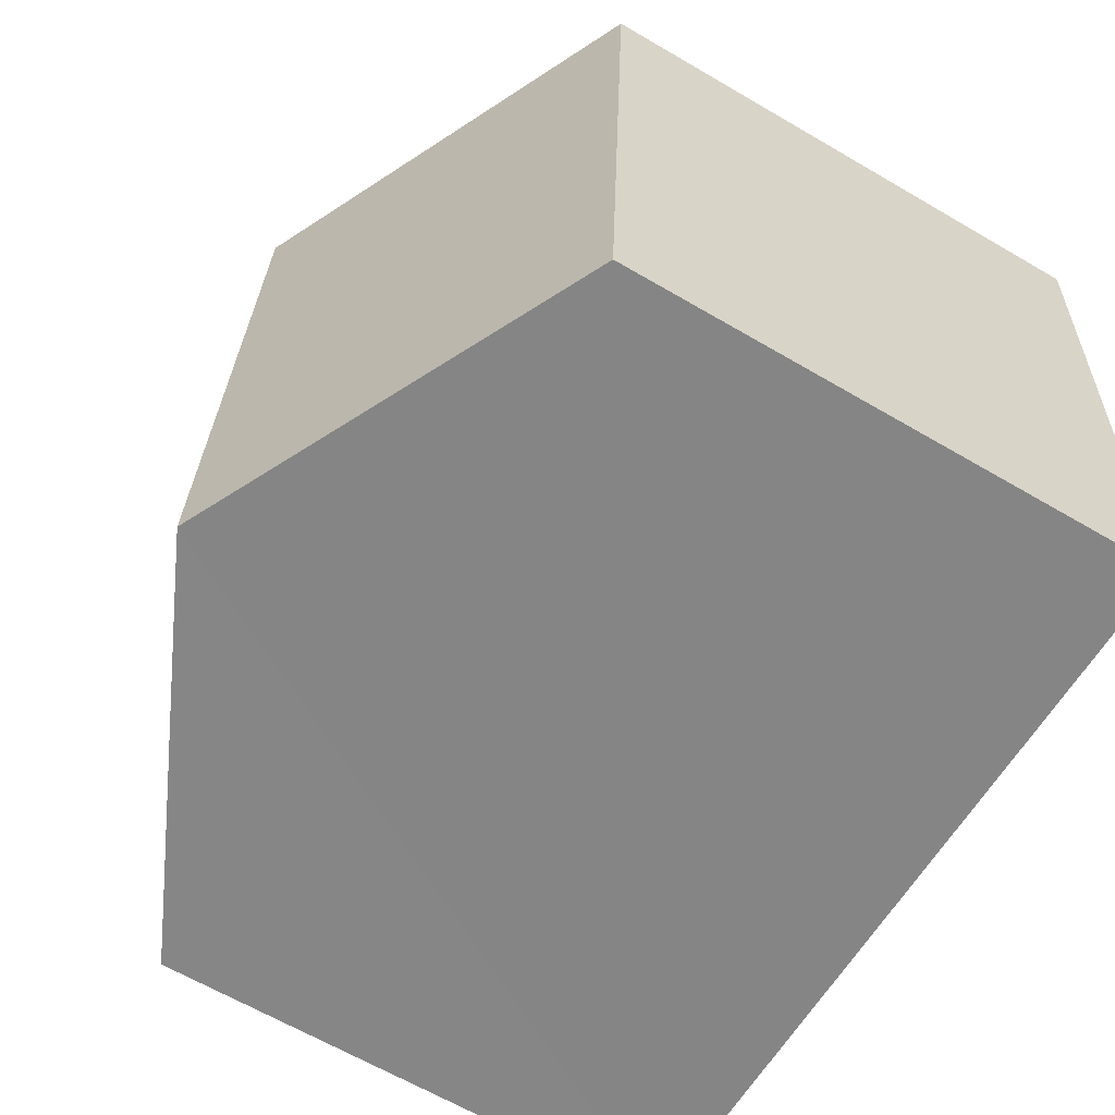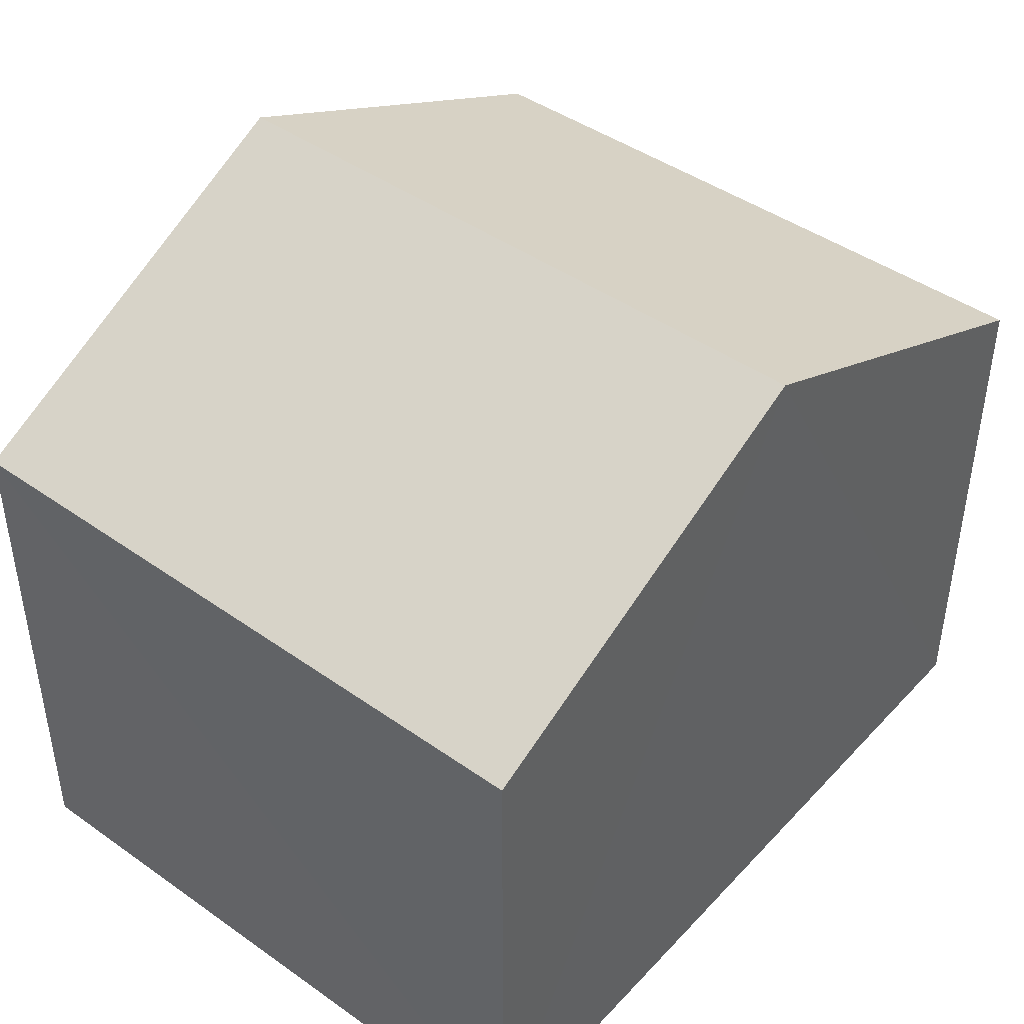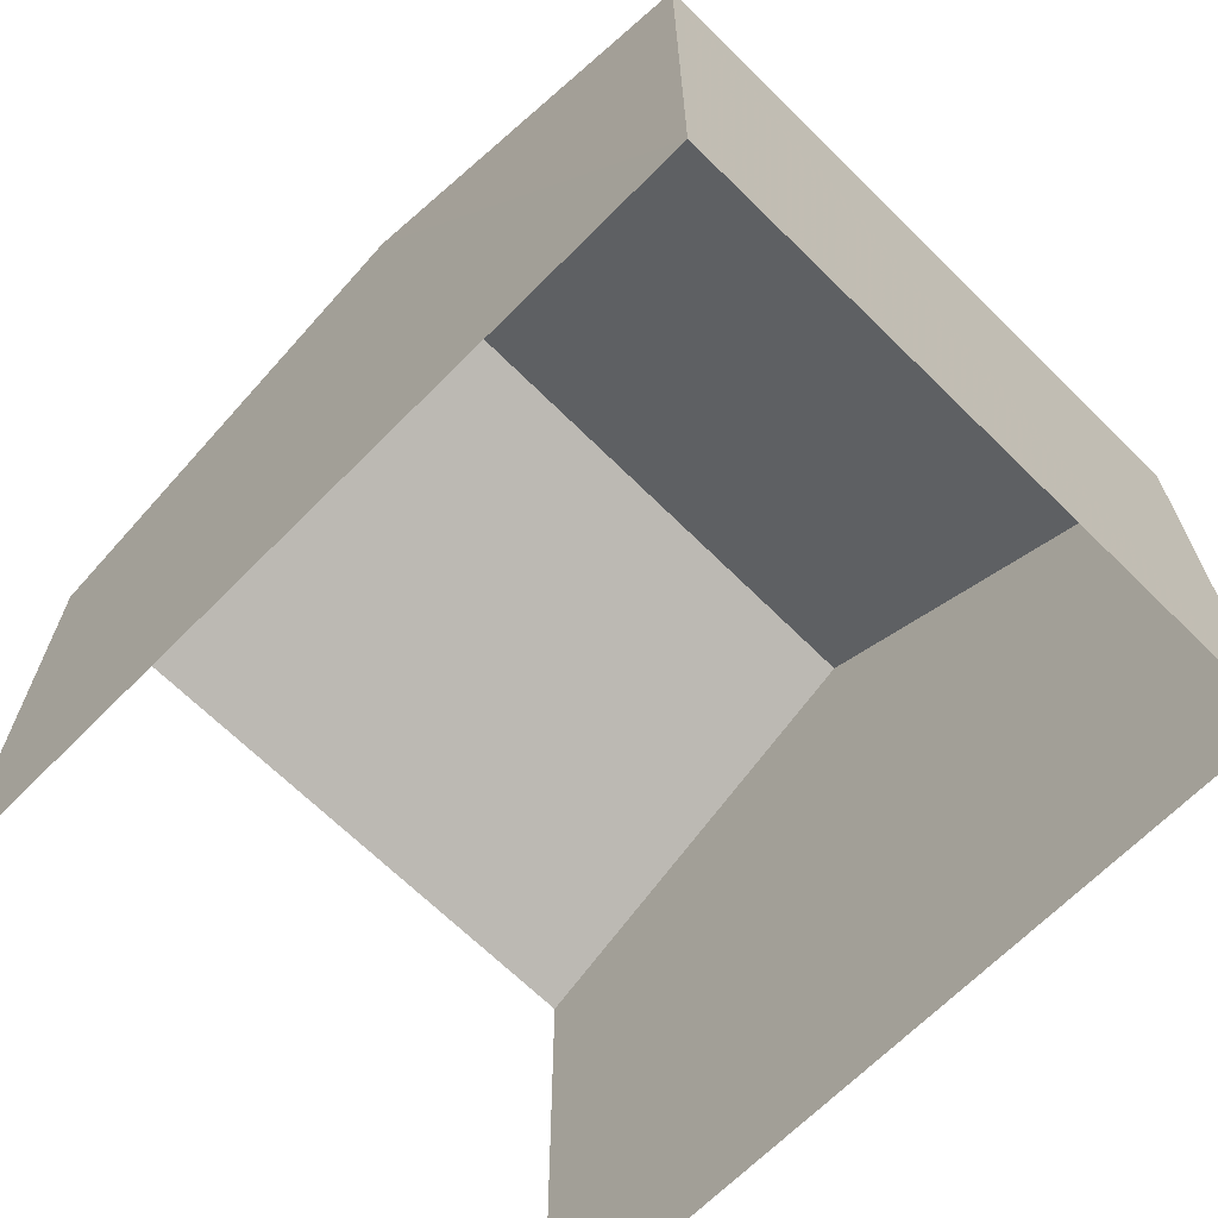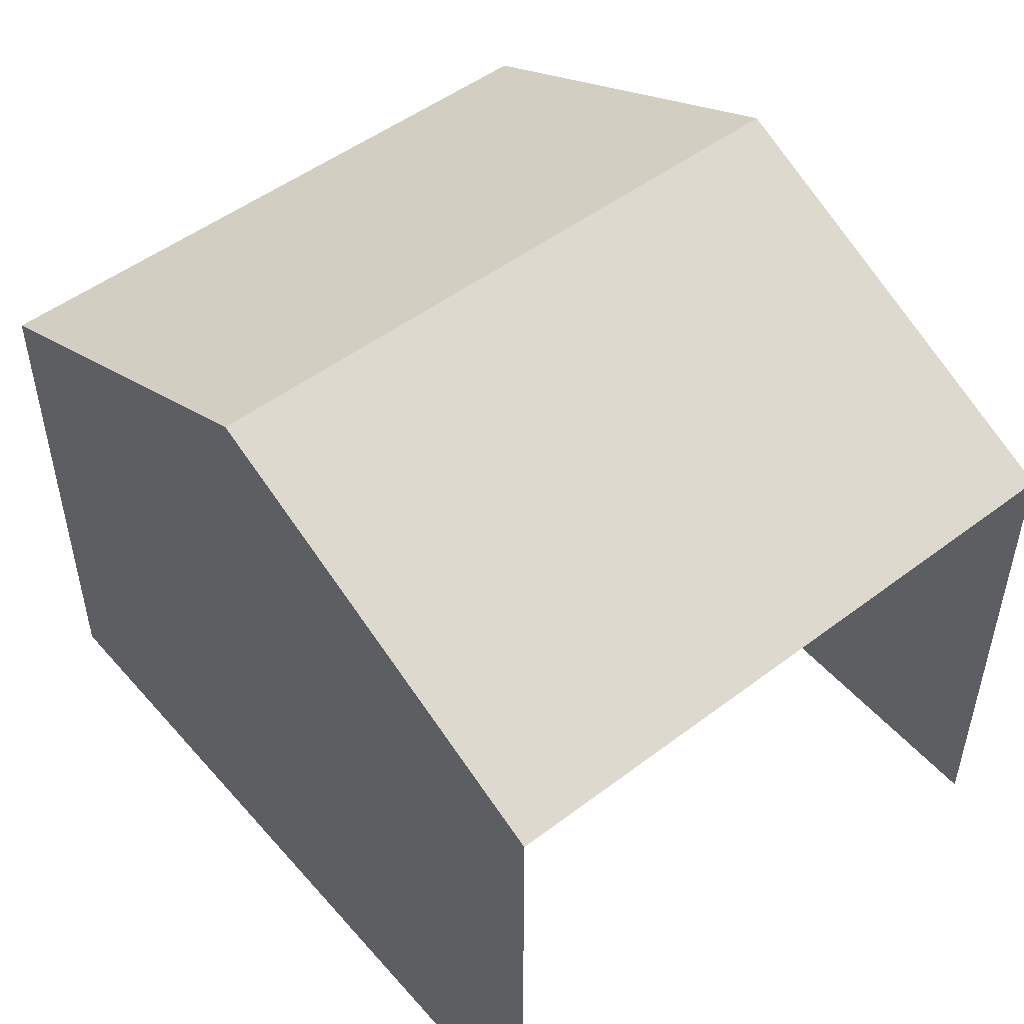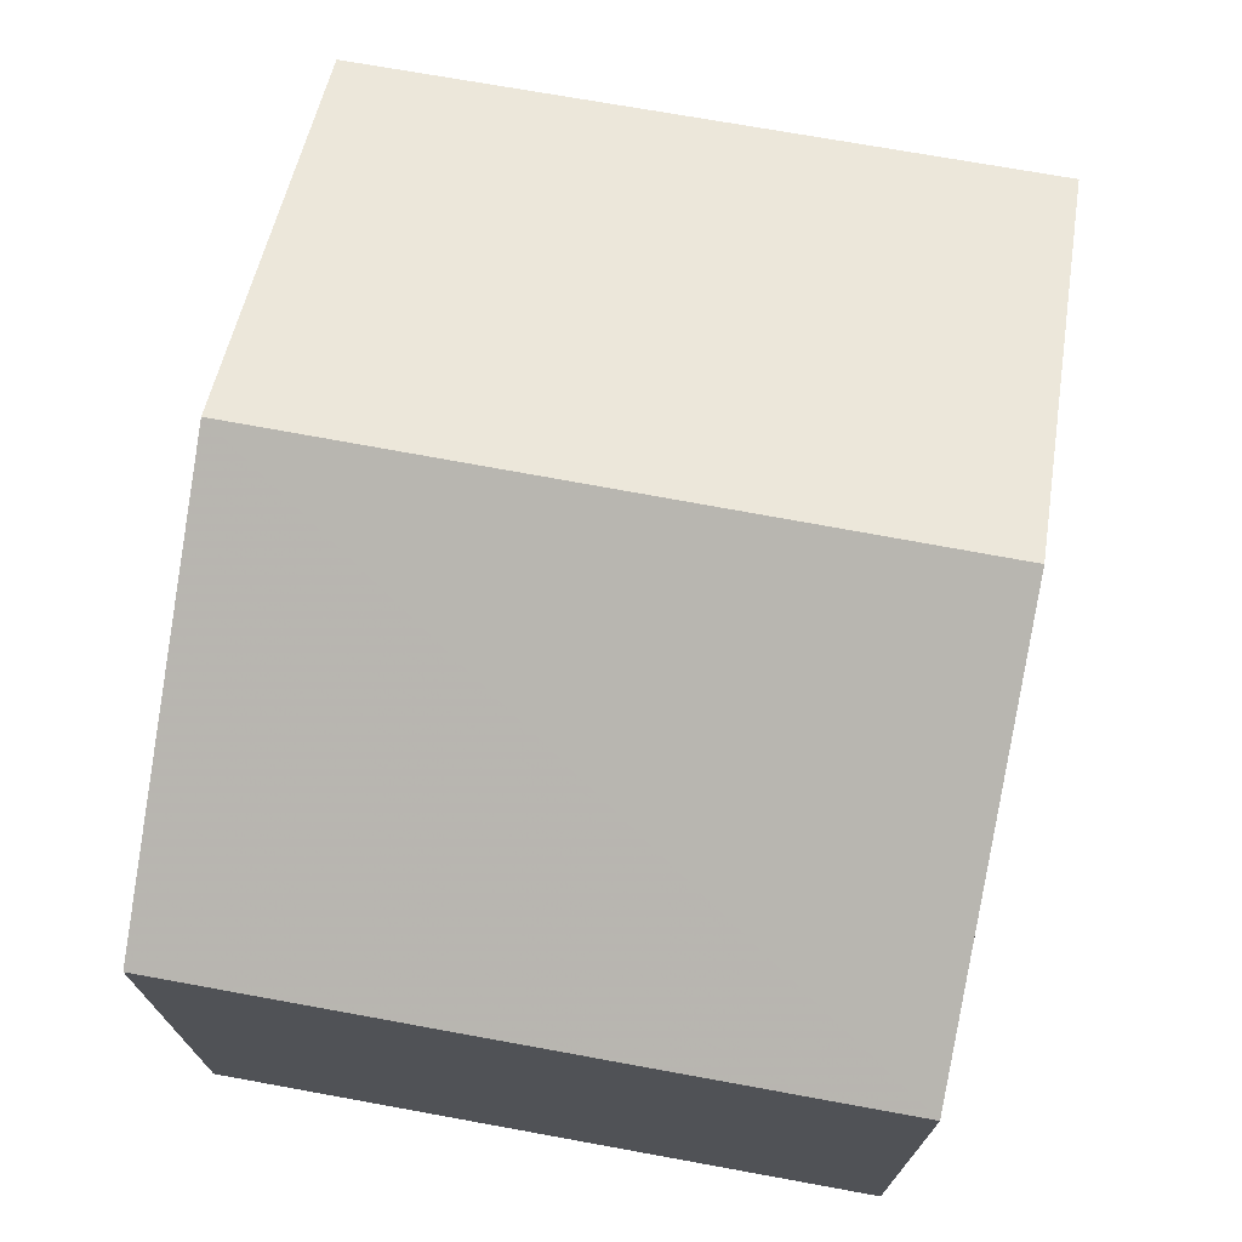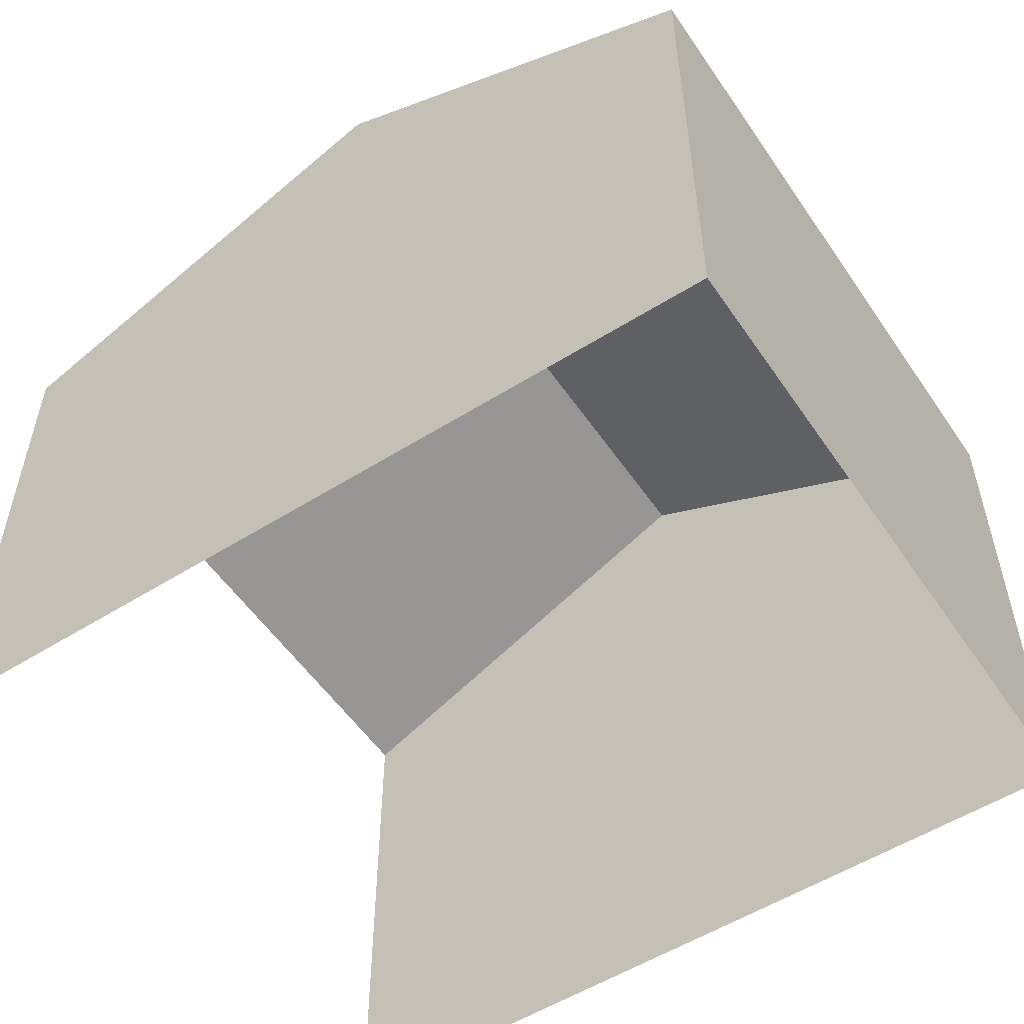
<metadata>
{"format":"obj","ext":"obj","renderer":"f3d","projection":"perspective","resolution":1024,"background":"white","views":[{"elev":-65.1,"azim":59.6,"up":"+Y"},{"elev":44.4,"azim":125.9,"up":"+Z"},{"elev":-66.9,"azim":41.7,"up":"+Z"},{"elev":50.5,"azim":-133.0,"up":"+Z"},{"elev":72.6,"azim":96.8,"up":"+Z"},{"elev":-54.5,"azim":30.2,"up":"+Z"}]}
</metadata>
<code>
v -3.733e+05 -1.051e+05 23.21
v -3.733e+05 -1.051e+05 23.21
v -3.733e+05 -1.051e+05 23.21
v -3.733e+05 -1.051e+05 23.21
v -3.733e+05 -1.051e+05 29.95
v -3.733e+05 -1.051e+05 29.95
v -3.733e+05 -1.051e+05 32.32
v -3.733e+05 -1.051e+05 32.32
v -3.733e+05 -1.051e+05 29.95
v -3.733e+05 -1.051e+05 29.95
f 1 2 3
f 1 4 2
f 6 2 4
f 6 5 2
f 5 6 7
f 8 5 7
f 7 9 8
f 7 10 9
f 10 1 3
f 9 10 3
f 9 3 8
f 3 2 8
f 2 5 8
f 6 4 7
f 4 1 7
f 1 10 7

</code>
